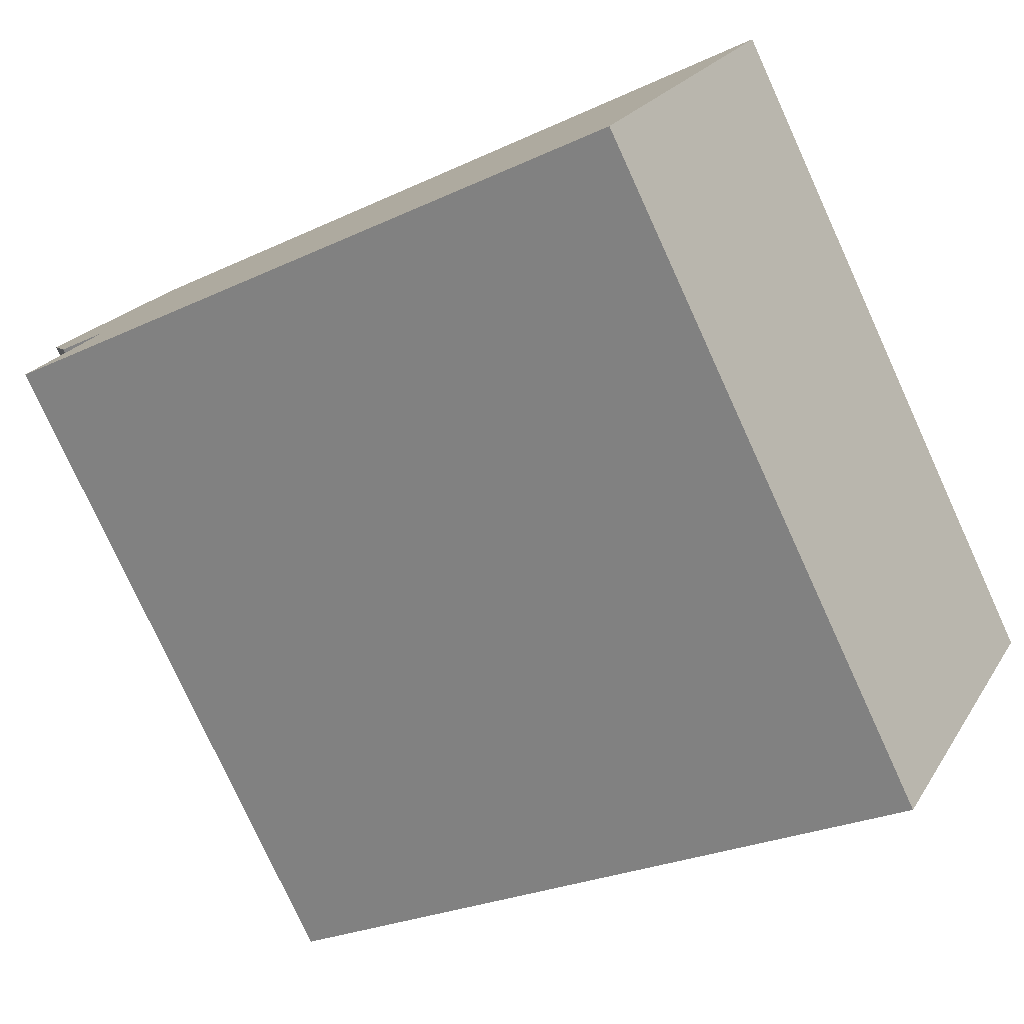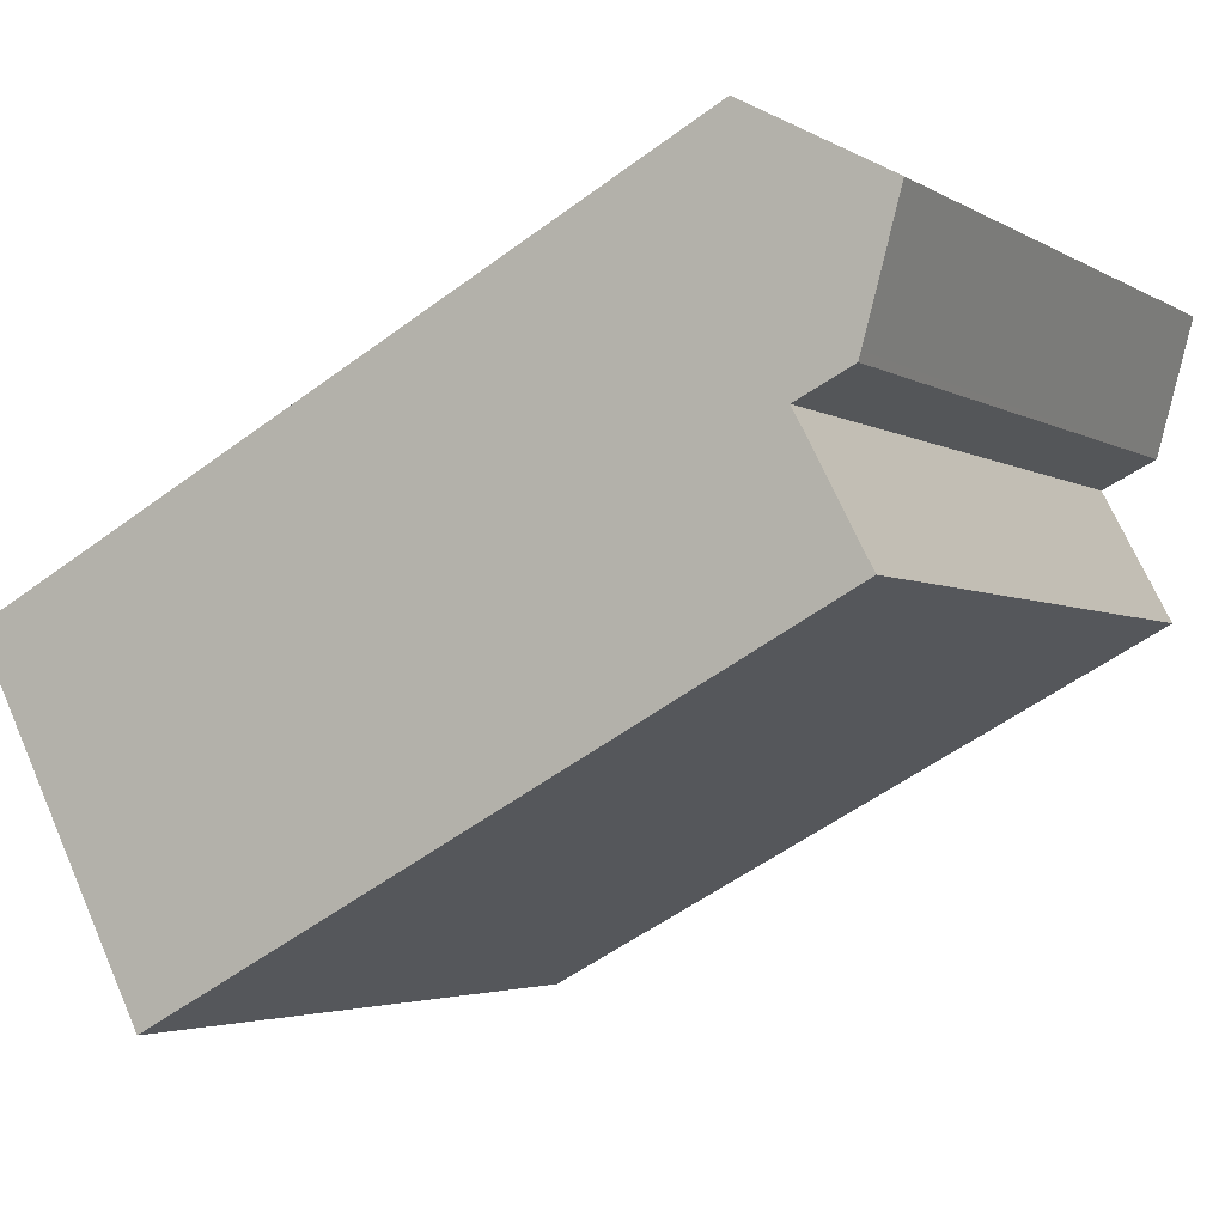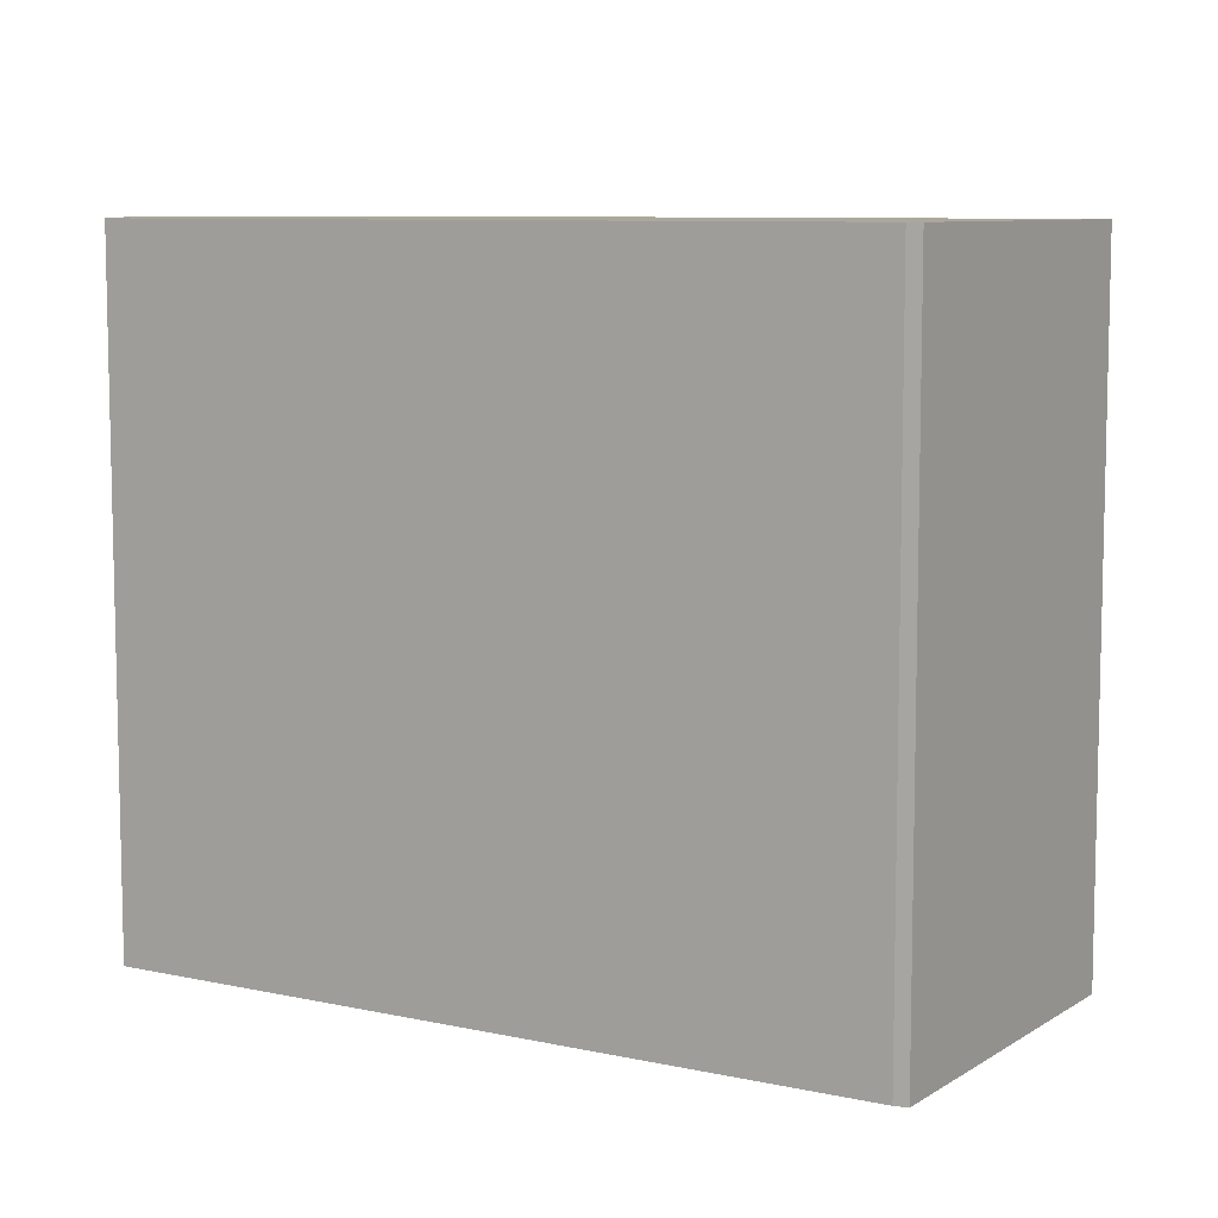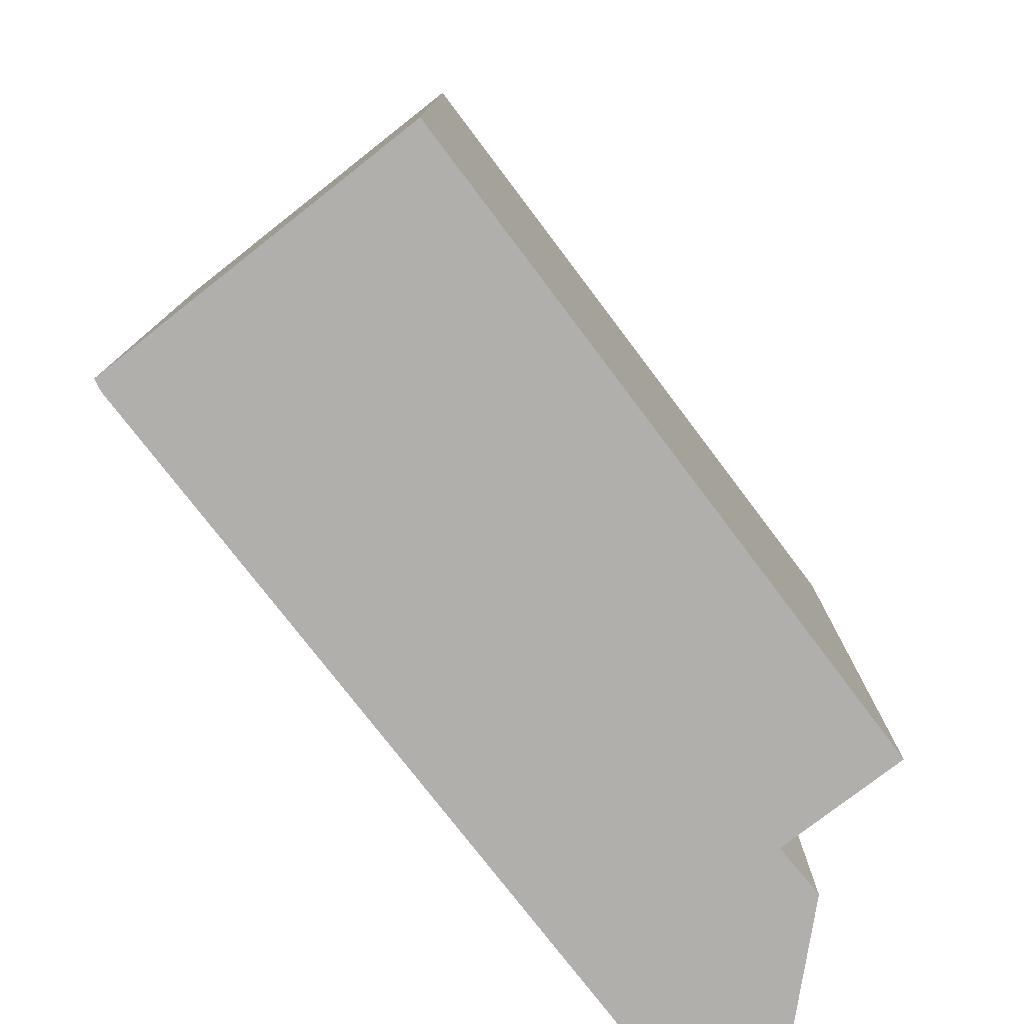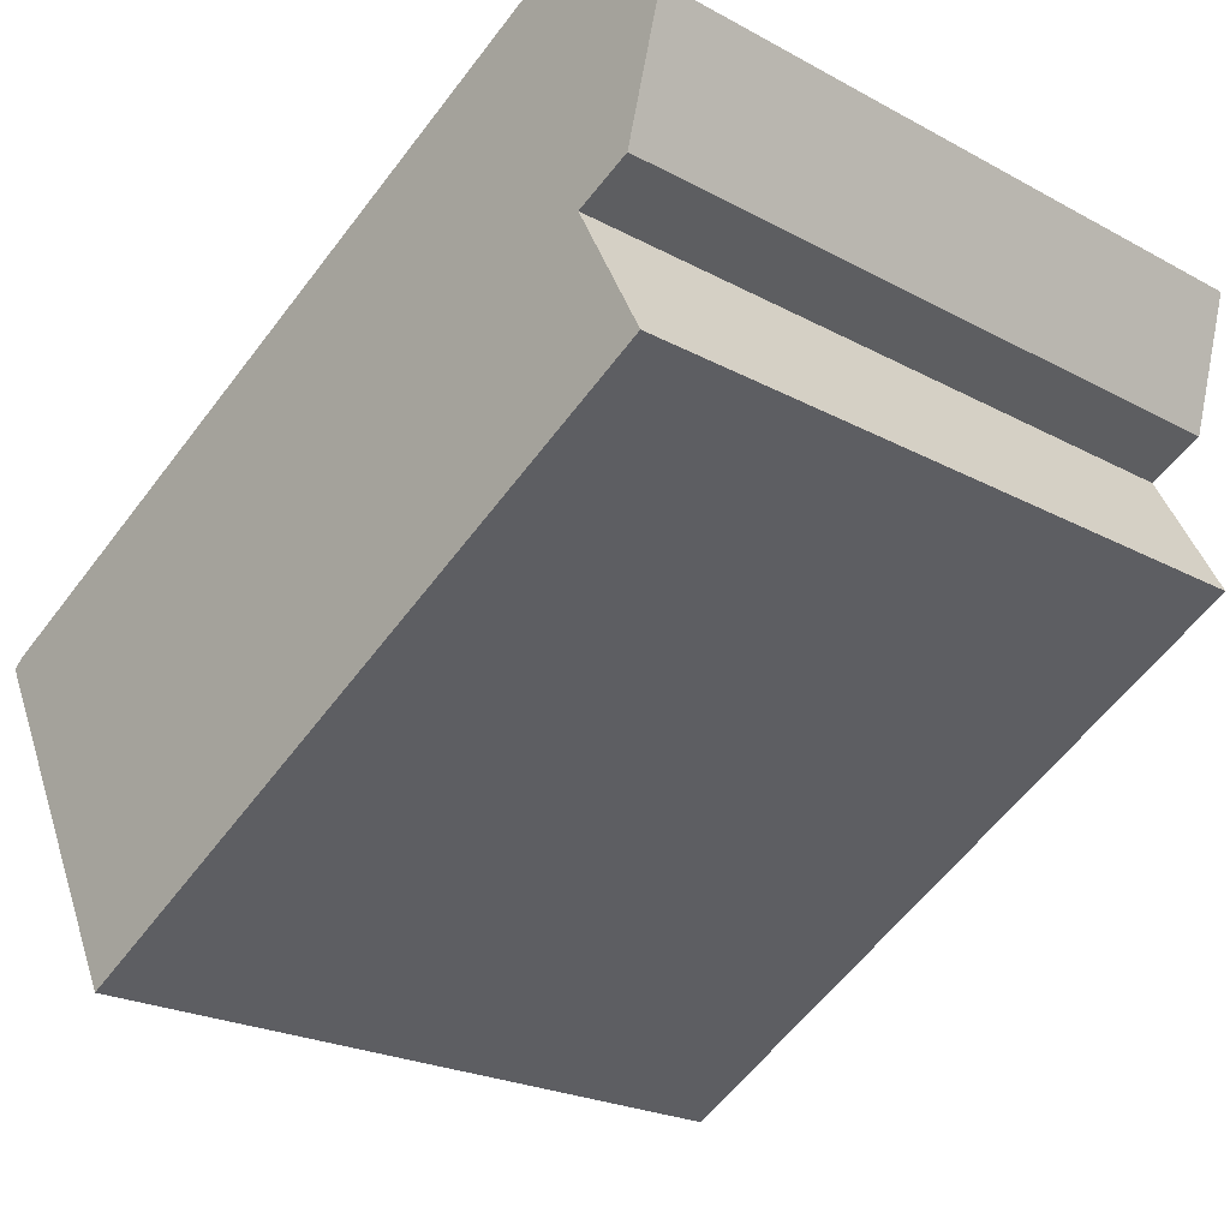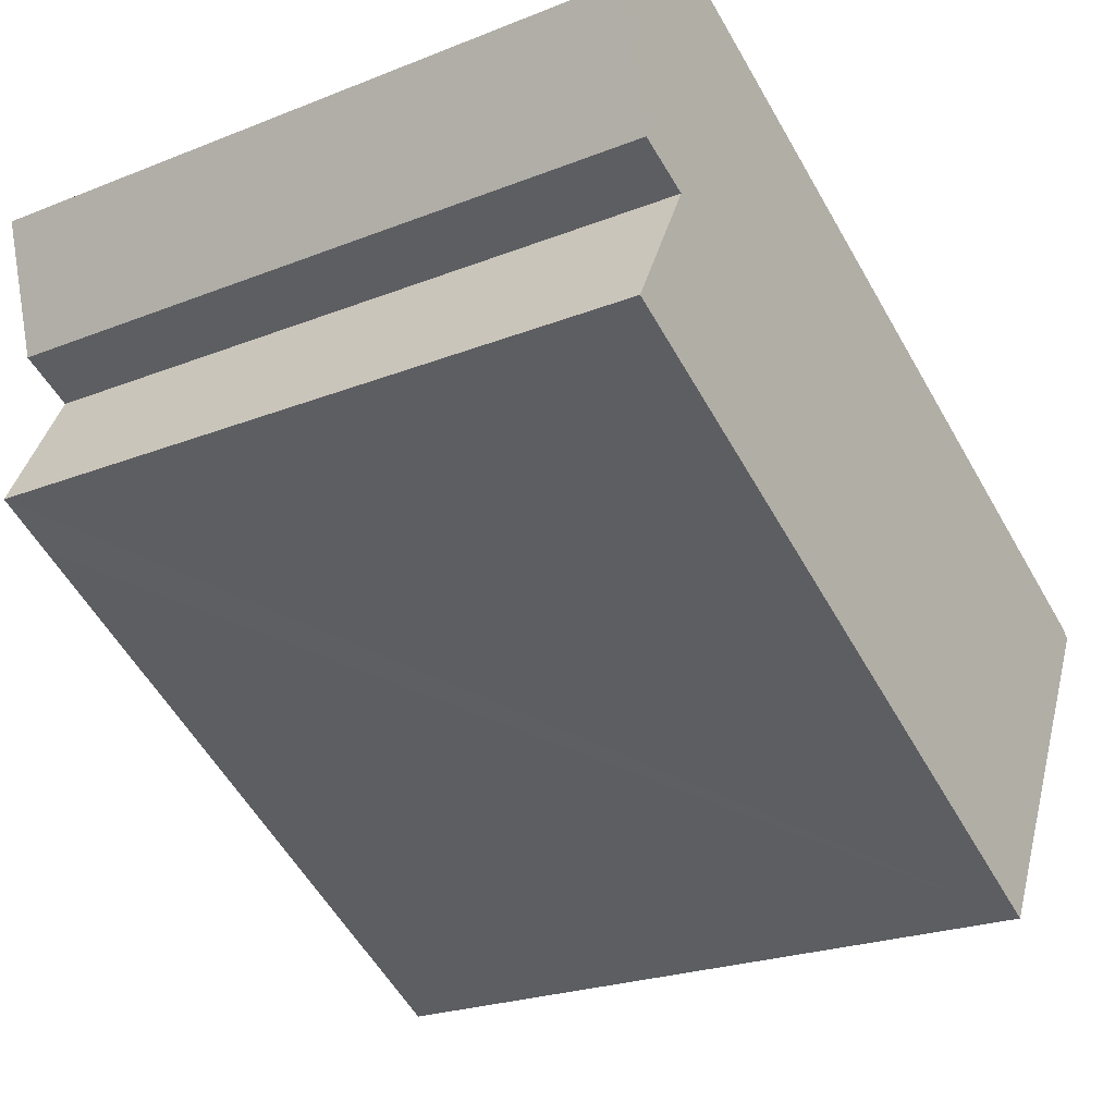
<metadata>
{"format":"obj","ext":"obj","renderer":"f3d","projection":"perspective","resolution":1024,"background":"white","views":[{"elev":-78.3,"azim":24.6,"up":"+Z"},{"elev":-3.5,"azim":-151.5,"up":"+Z"},{"elev":8.3,"azim":58.9,"up":"+Y"},{"elev":-78.2,"azim":155.4,"up":"+Y"},{"elev":-22.9,"azim":-132.7,"up":"+Z"},{"elev":-23.5,"azim":-56.3,"up":"+Z"}]}
</metadata>
<code>
v  1.544 12.88 -5.894
v  12.7 12.88 -11.7
v  12.61 12.88 -11.87
v  15.83 12.88 -5.614
v  0.437 12.88 -5.297
v  1.052 12.88 -4.134
v  15.63 12.88 -5.454
v  1.685 12.88 -2.937
v  2.581 12.88 1.396
v  0.683 12.88 -2.443
v  0.639 12.88 -2.285
v  2.513 12.88 1.359
v  0 12.88 7.887e-16
v  0.683 1.496e-16 -2.443
v  0 0 0
v  0.639 1.399e-16 -2.285
v  2.581 -8.548e-17 1.396
v  2.513 -8.321e-17 1.359
v  0.437 3.243e-16 -5.297
v  1.685 1.798e-16 -2.937
v  1.052 2.531e-16 -4.134
v  15.63 3.34e-16 -5.454
v  15.83 3.438e-16 -5.614
v  12.61 7.266e-16 -11.87
v  12.7 7.164e-16 -11.7
v  1.544 3.609e-16 -5.894
g defaultobject
f 1 2 3
f 2 1 4
f 4 1 5
f 4 5 6
f 4 6 7
f 7 6 8
f 7 8 9
f 9 8 10
f 9 10 11
f 9 11 12
f 12 11 13
f 14 11 10
f 11 14 13
f 13 14 15
f 15 14 16
f 15 12 13
f 12 15 9
f 9 15 17
f 17 15 18
f 19 6 5
f 6 19 8
f 8 19 20
f 20 19 21
f 17 7 9
f 7 17 22
f 22 4 7
f 4 22 23
f 23 2 4
f 2 23 3
f 3 23 24
f 24 23 25
f 24 1 3
f 1 24 5
f 5 24 26
f 5 26 19
f 20 10 8
f 10 20 14
f 26 21 19
f 21 26 20
f 20 26 24
f 20 24 18
f 18 24 17
f 17 24 22
f 22 24 25
f 22 25 23
f 16 18 15
f 18 16 14
f 18 14 20

</code>
